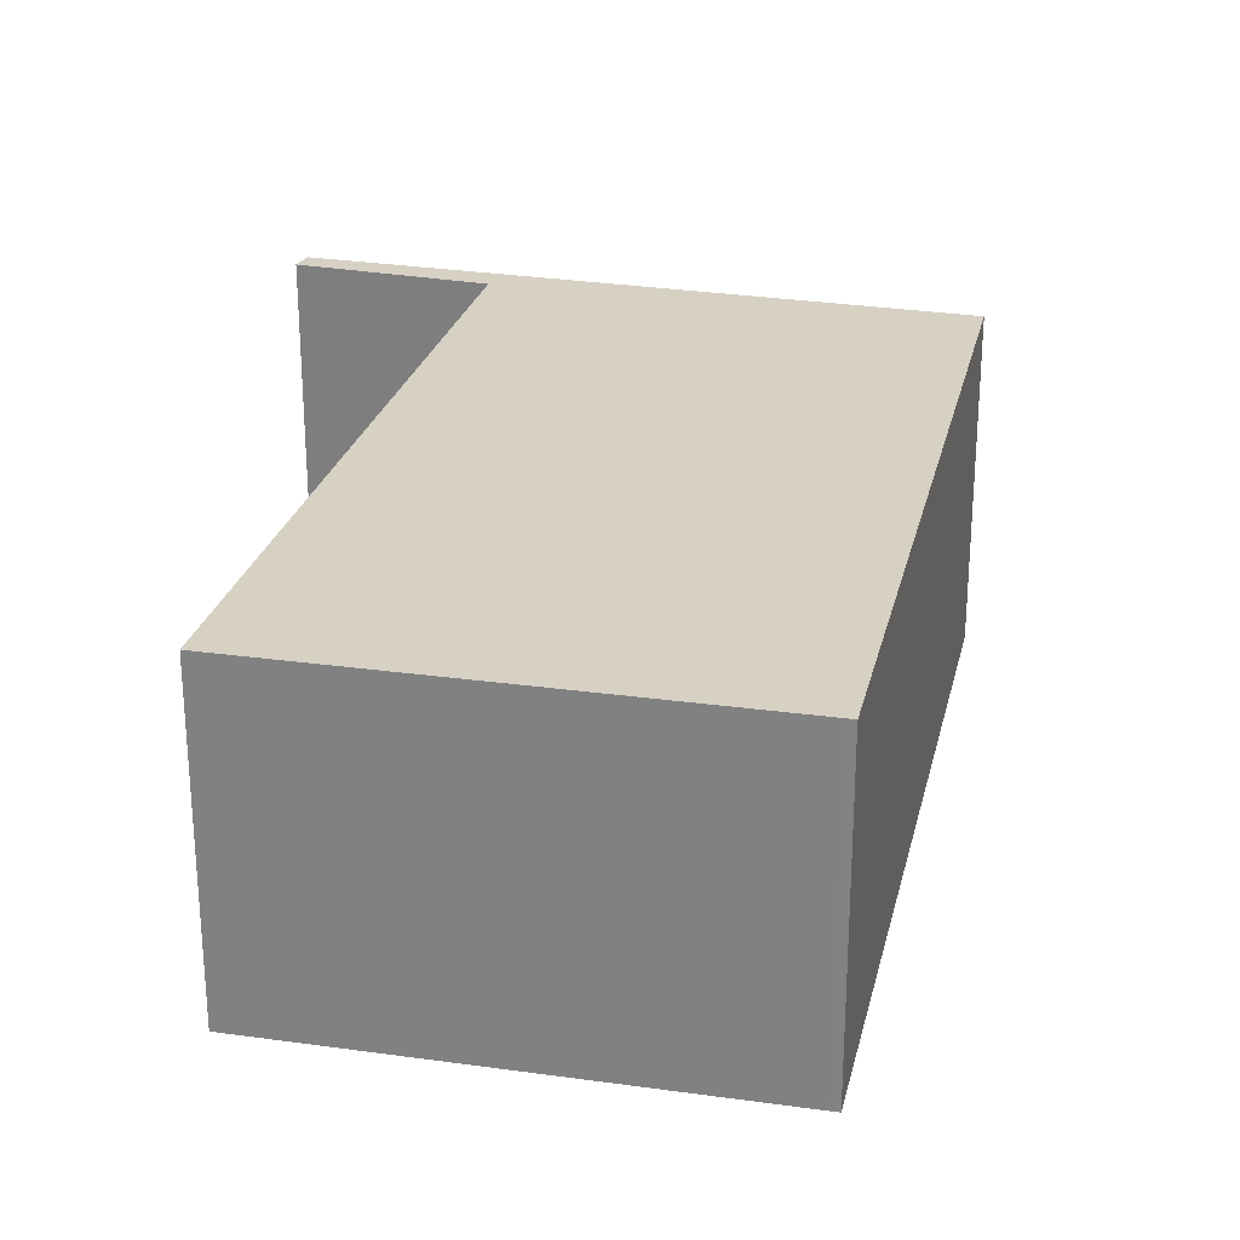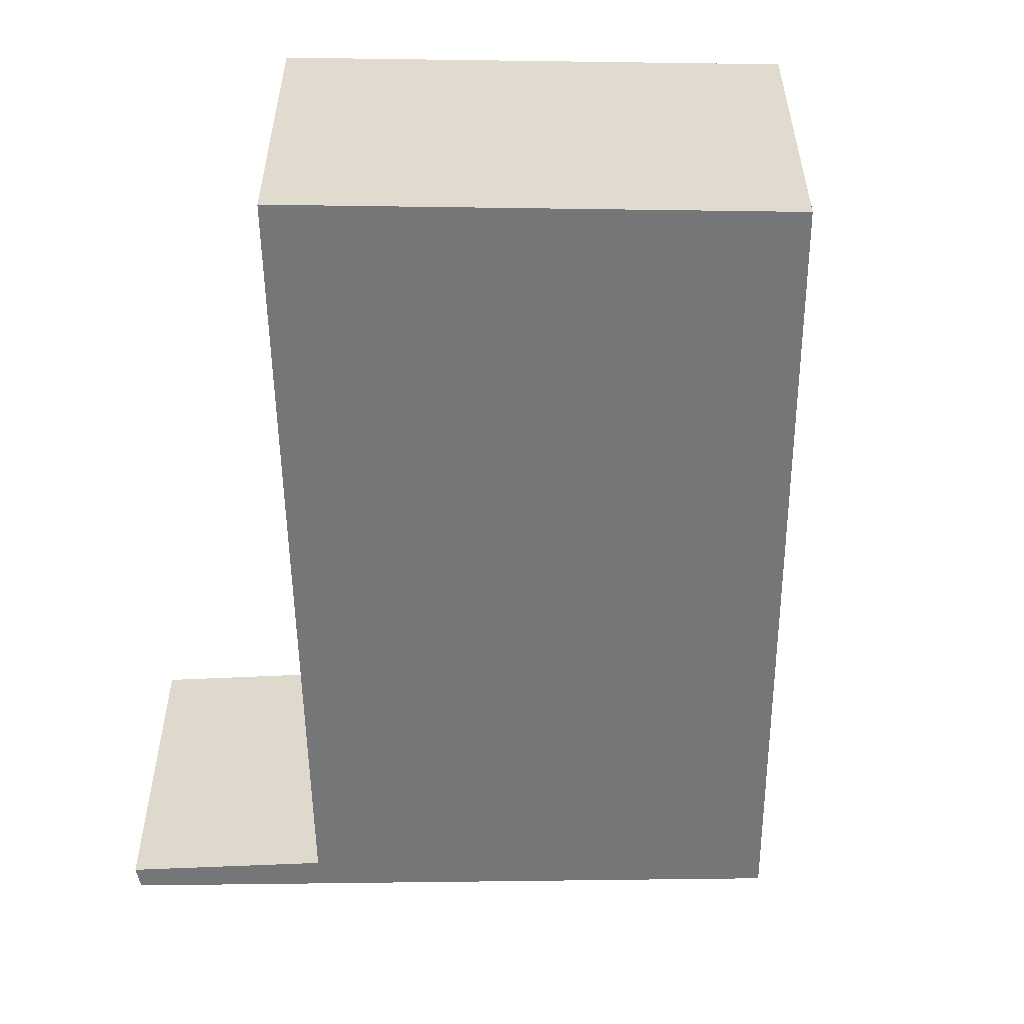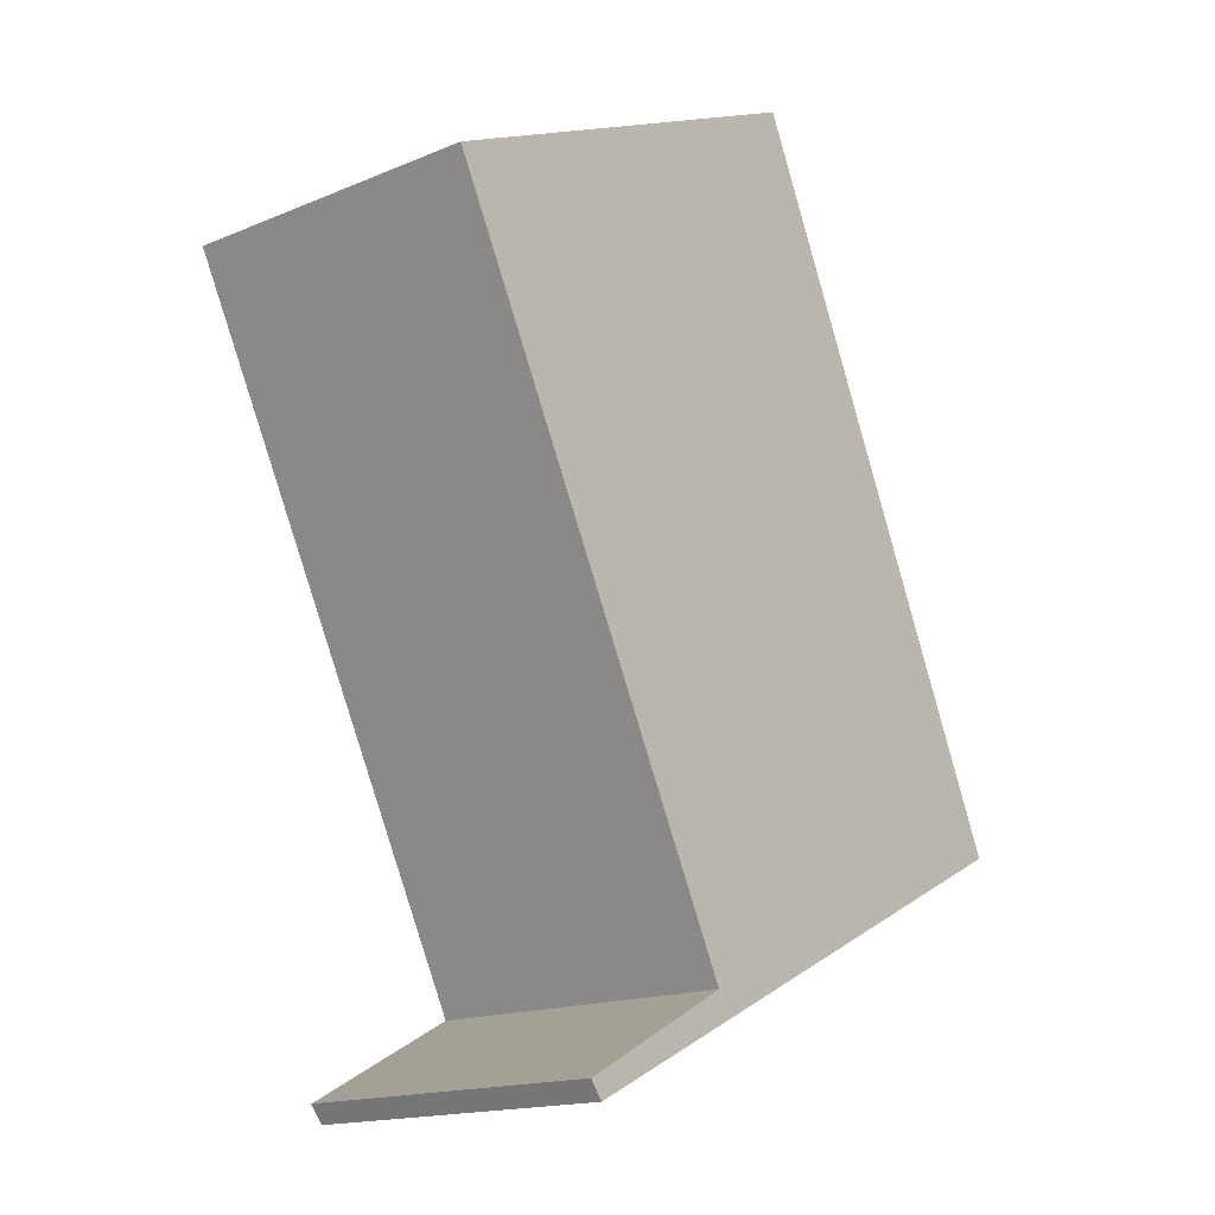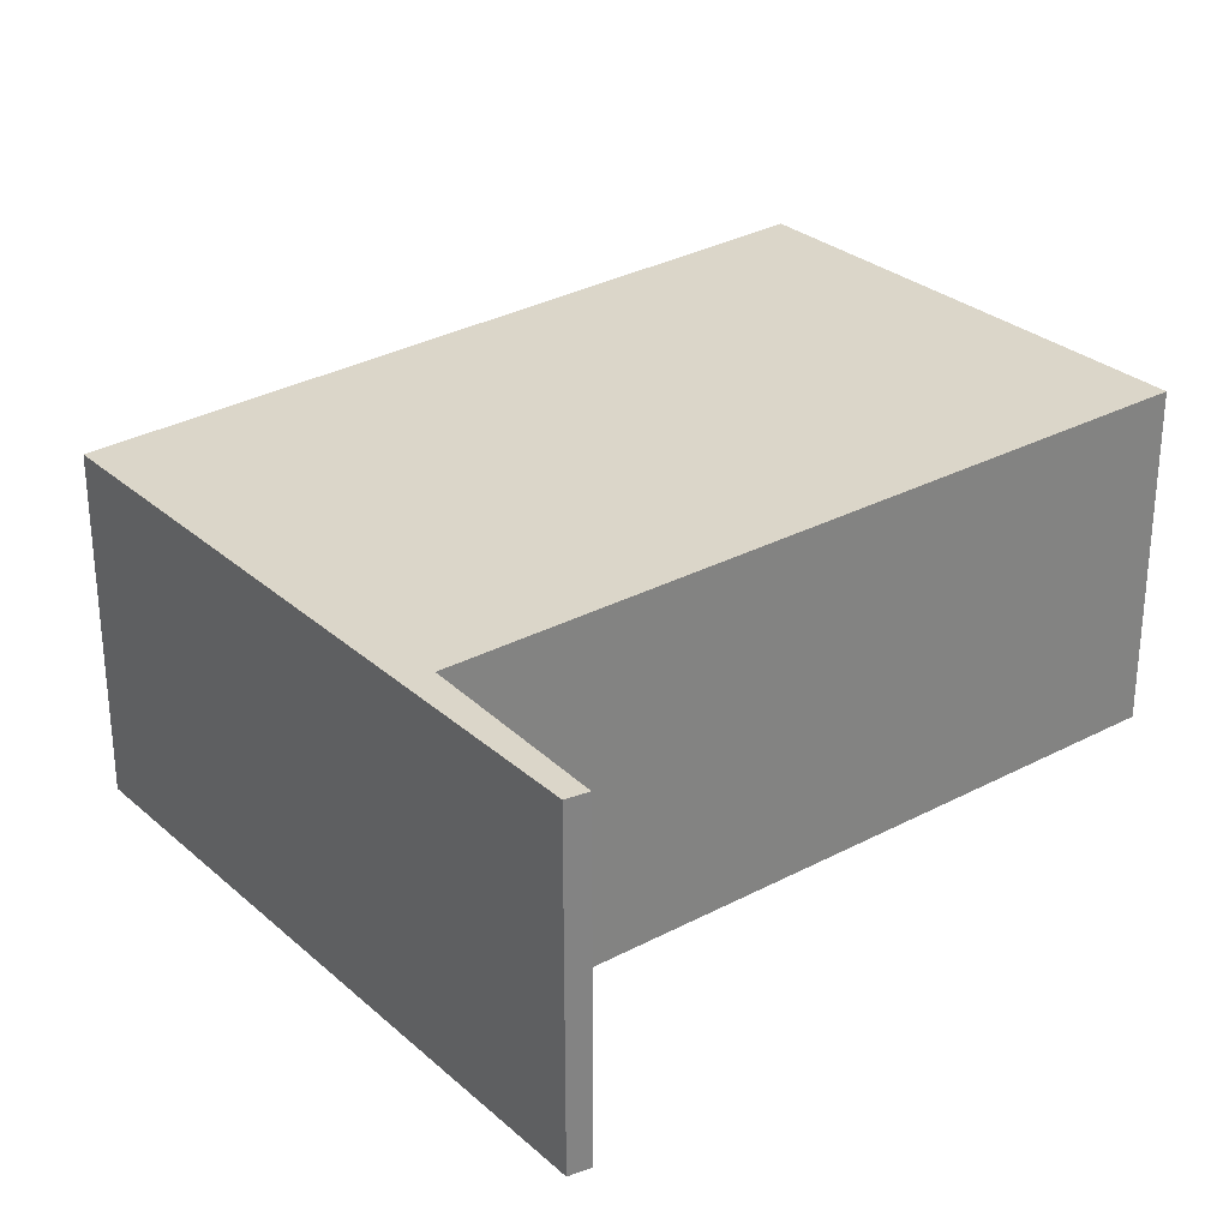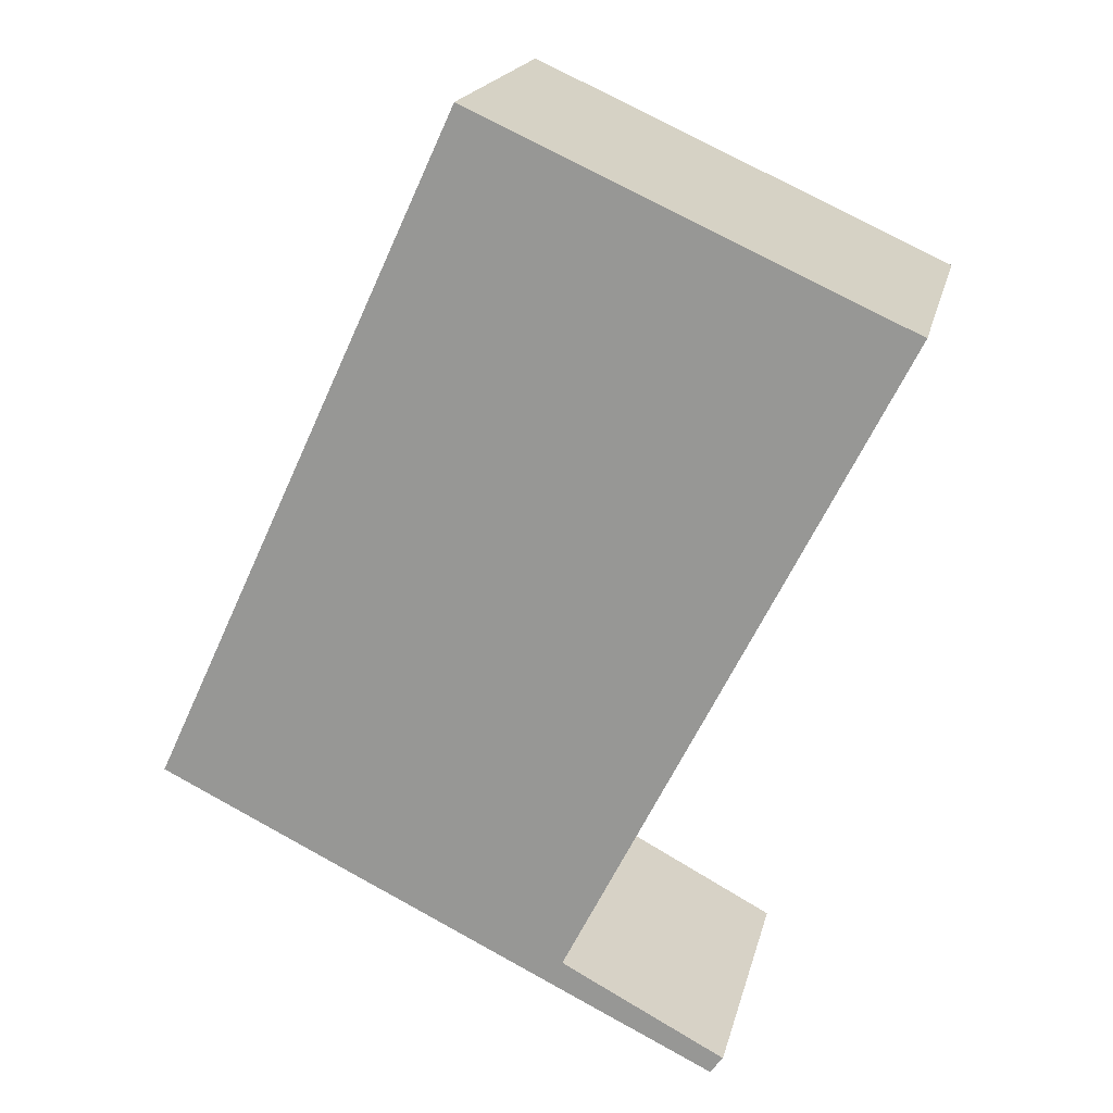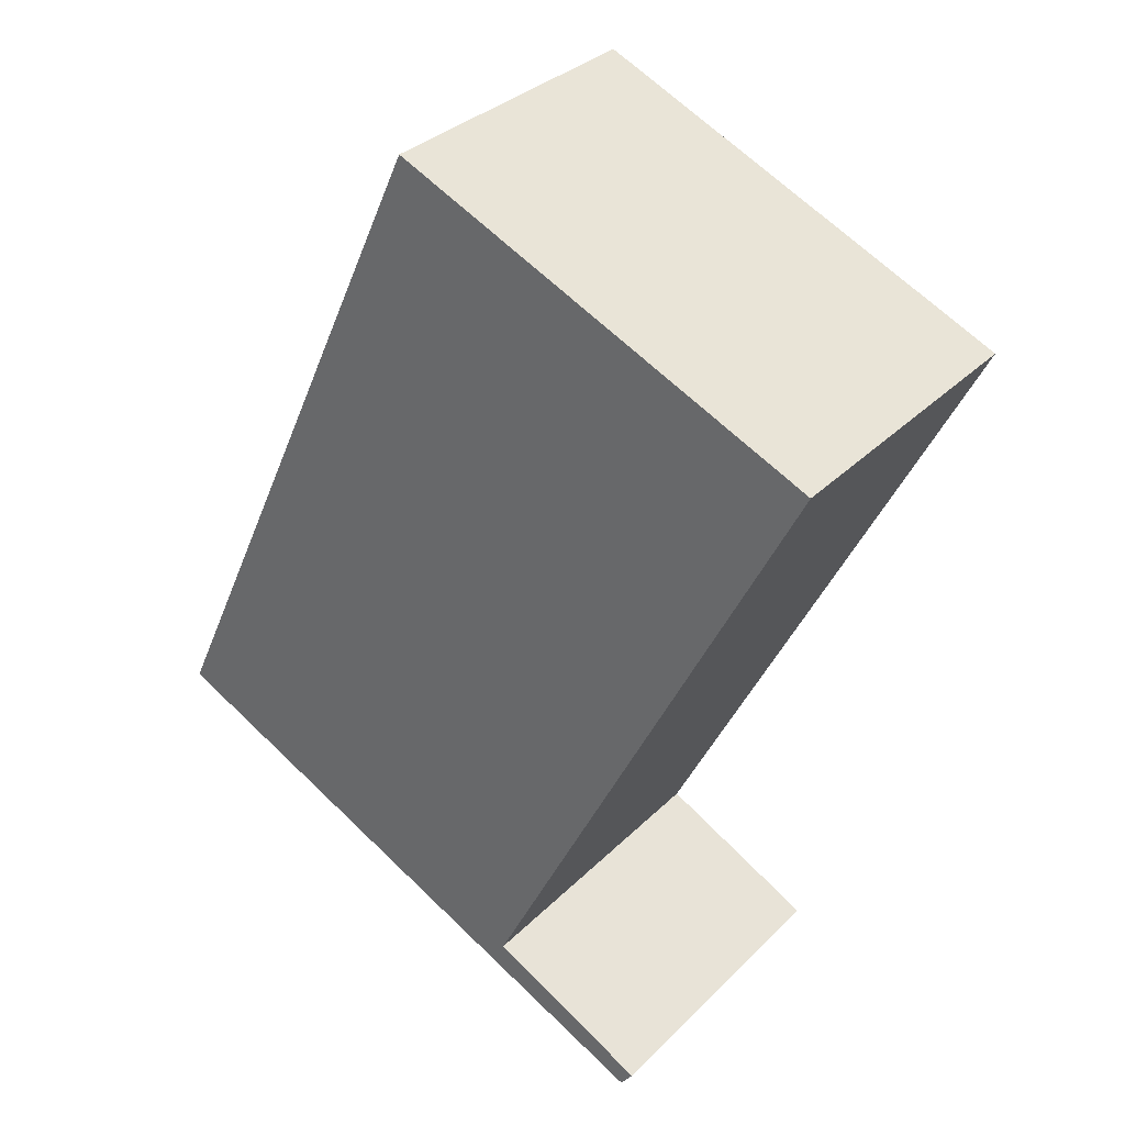
<metadata>
{"format":"obj","ext":"obj","renderer":"f3d","projection":"perspective","resolution":1024,"background":"white","views":[{"elev":27.1,"azim":-12.1,"up":"+Y"},{"elev":-56.8,"azim":-25.1,"up":"+Y"},{"elev":-16.3,"azim":-49.5,"up":"+Z"},{"elev":30.1,"azim":-154.2,"up":"+Y"},{"elev":18.9,"azim":-167.3,"up":"+Z"},{"elev":32.5,"azim":-143.4,"up":"+Z"}]}
</metadata>
<code>
v  6.482 2.778 -4.251
v  2.876 2.778 -5.742
v  4.569 2.778 -0.099
v  1.553 2.778 -6.654
v  3.746 2.778 1.688
v  3.679 2.778 1.658
v  1.442 2.778 -6.503
v  0 2.778 1.701e-16
v  1.442 3.982e-16 -6.503
v  2.876 3.516e-16 -5.742
v  0 0 0
v  3.679 -1.015e-16 1.658
v  3.746 -1.034e-16 1.688
v  1.553 4.074e-16 -6.654
v  4.569 6.062e-18 -0.099
v  6.482 2.603e-16 -4.251
g defaultobject
f 1 2 3
f 2 1 4
f 3 2 5
f 5 2 6
f 2 4 7
f 8 6 2
f 9 2 7
f 2 9 10
f 11 6 8
f 6 11 12
f 6 12 5
f 5 12 13
f 10 8 2
f 8 10 11
f 14 7 4
f 7 14 9
f 13 3 5
f 3 13 1
f 1 13 15
f 1 15 16
f 16 4 1
f 4 16 14
f 14 10 9
f 10 14 16
f 10 16 12
f 12 16 15
f 12 15 13
f 12 11 10

</code>
